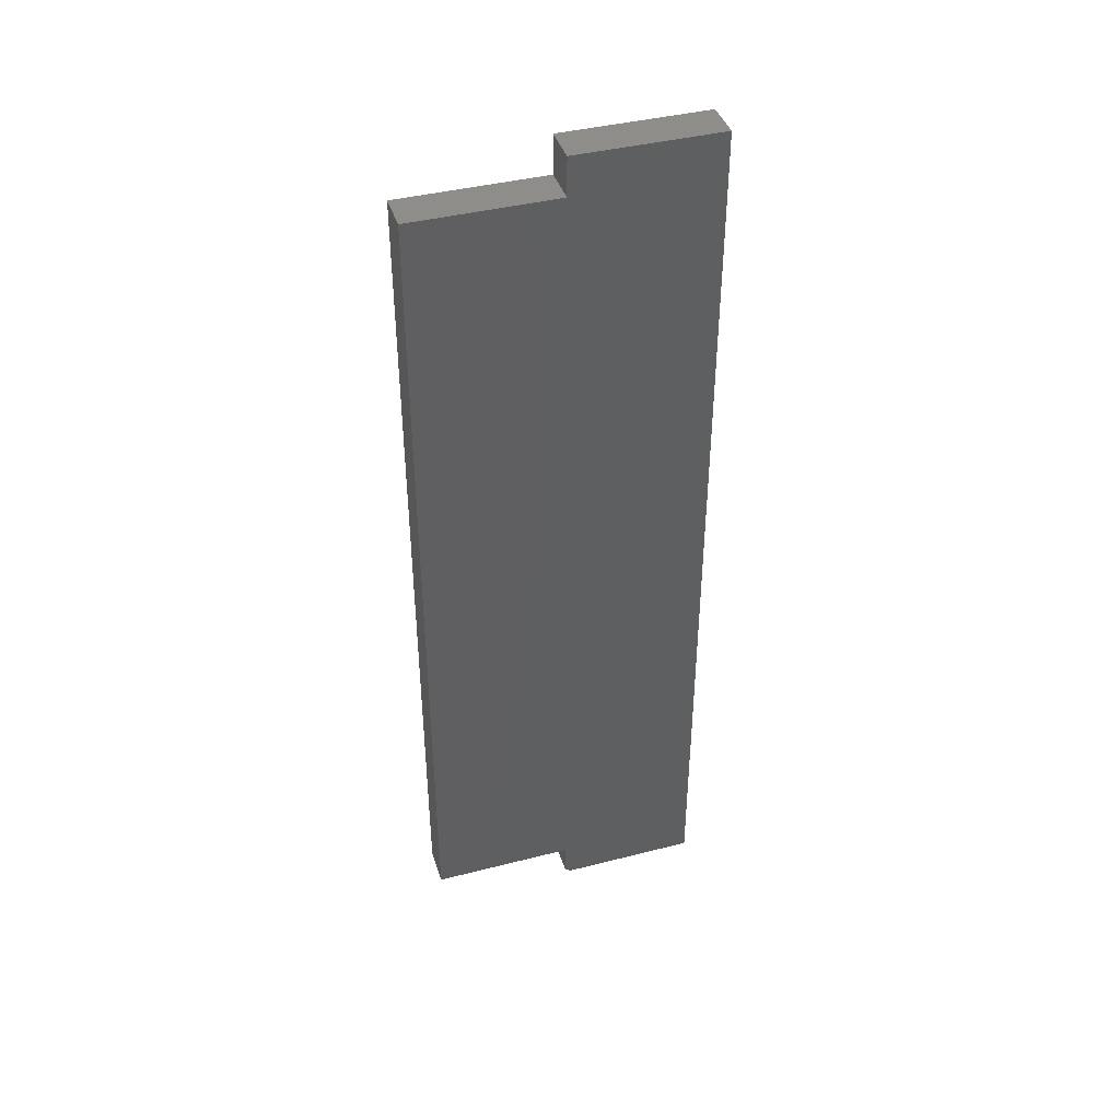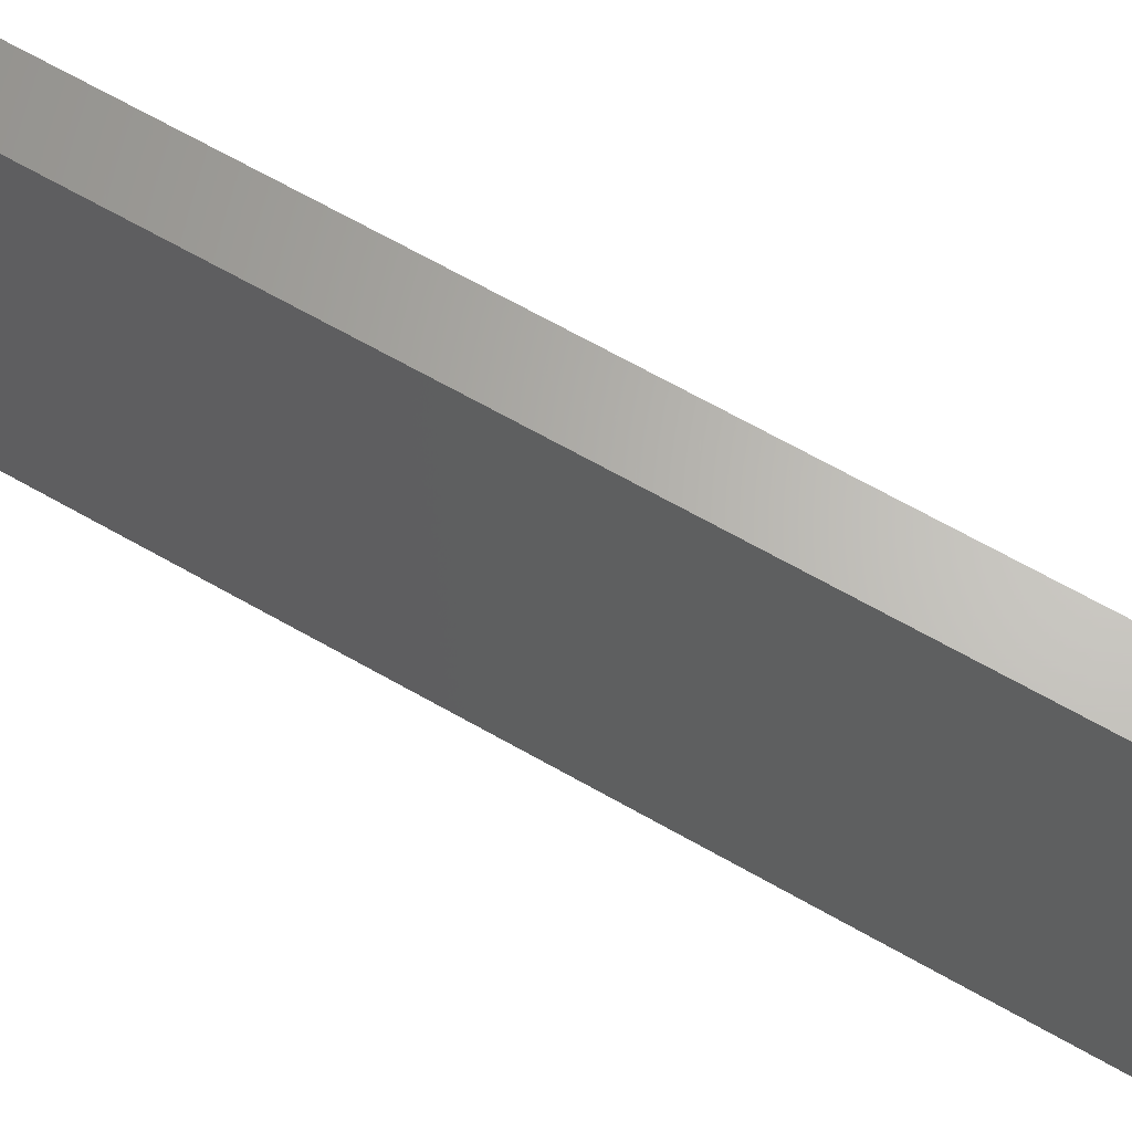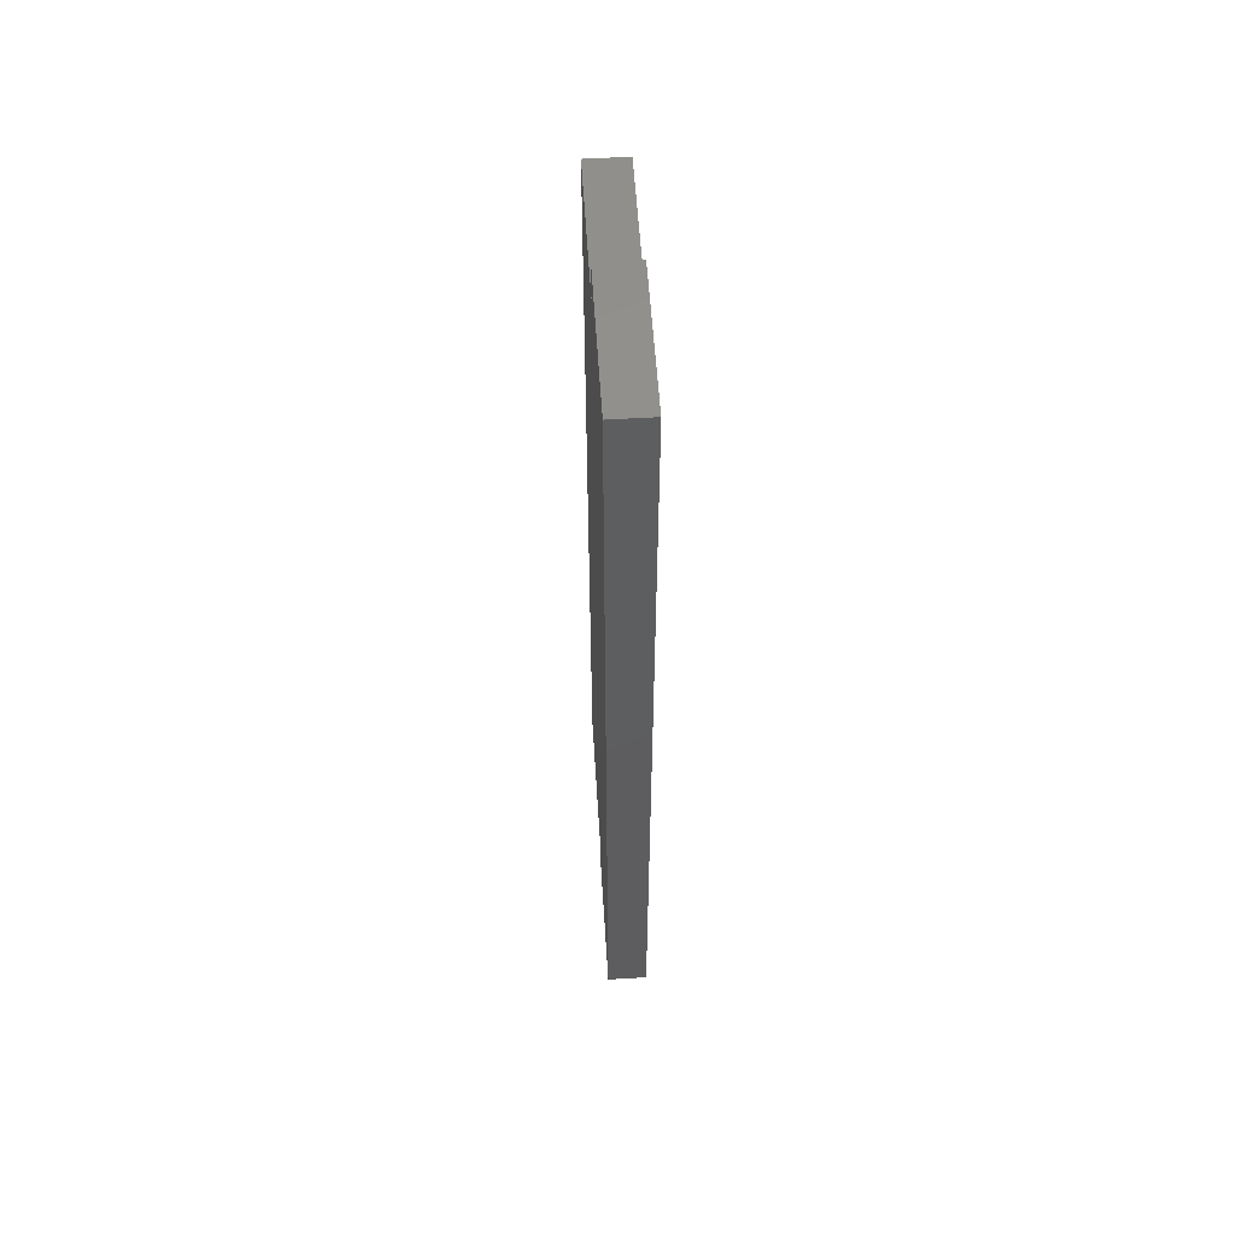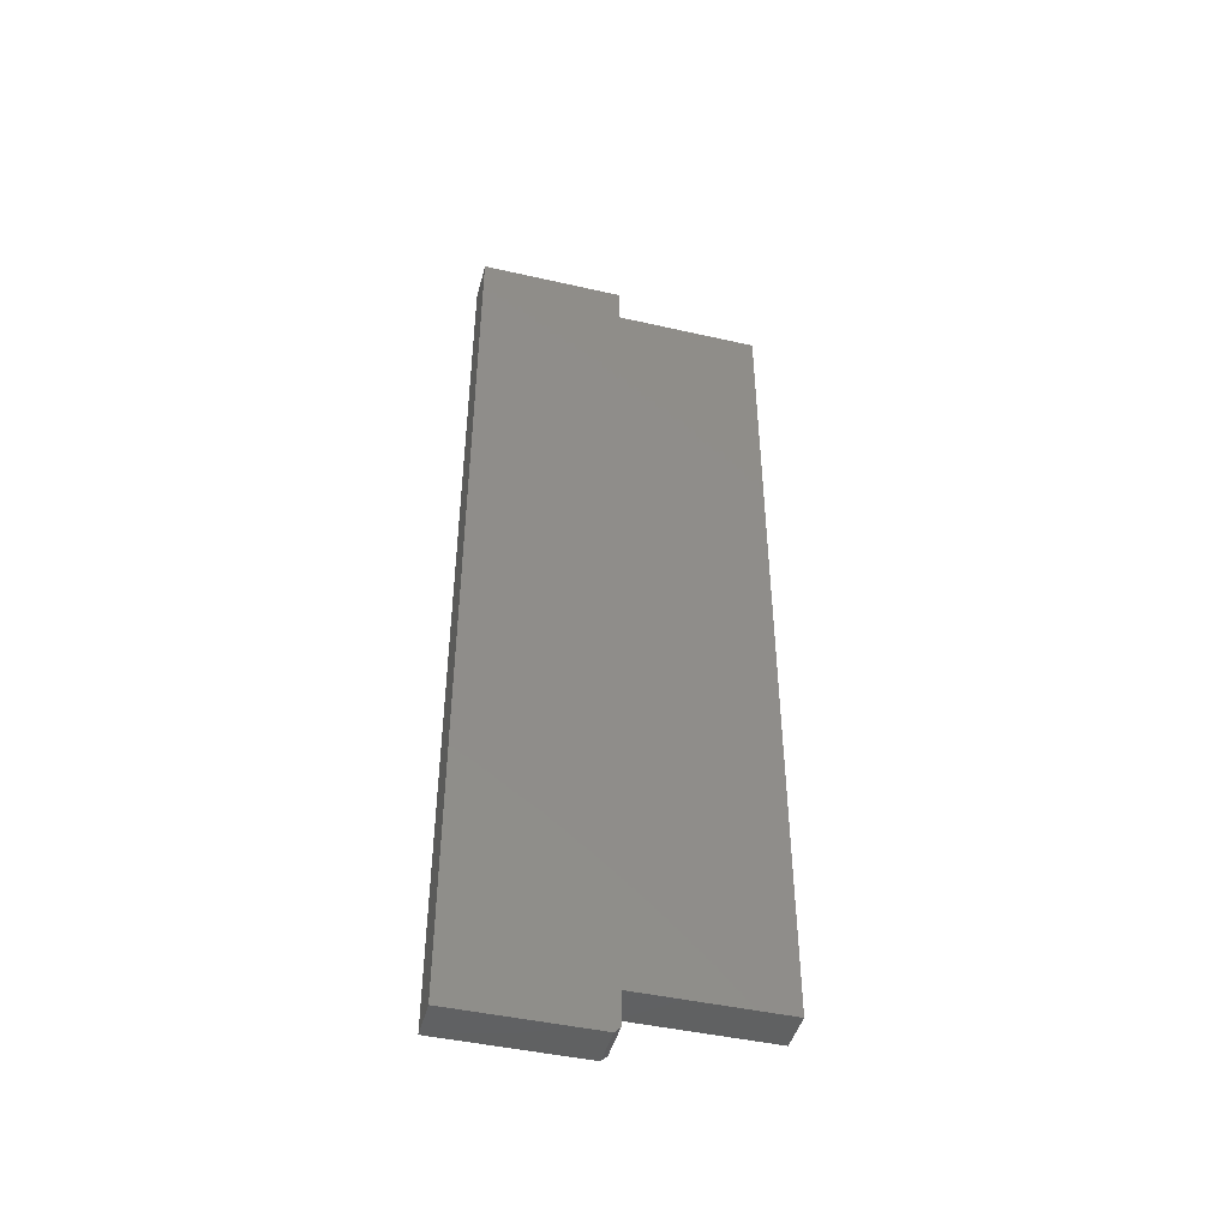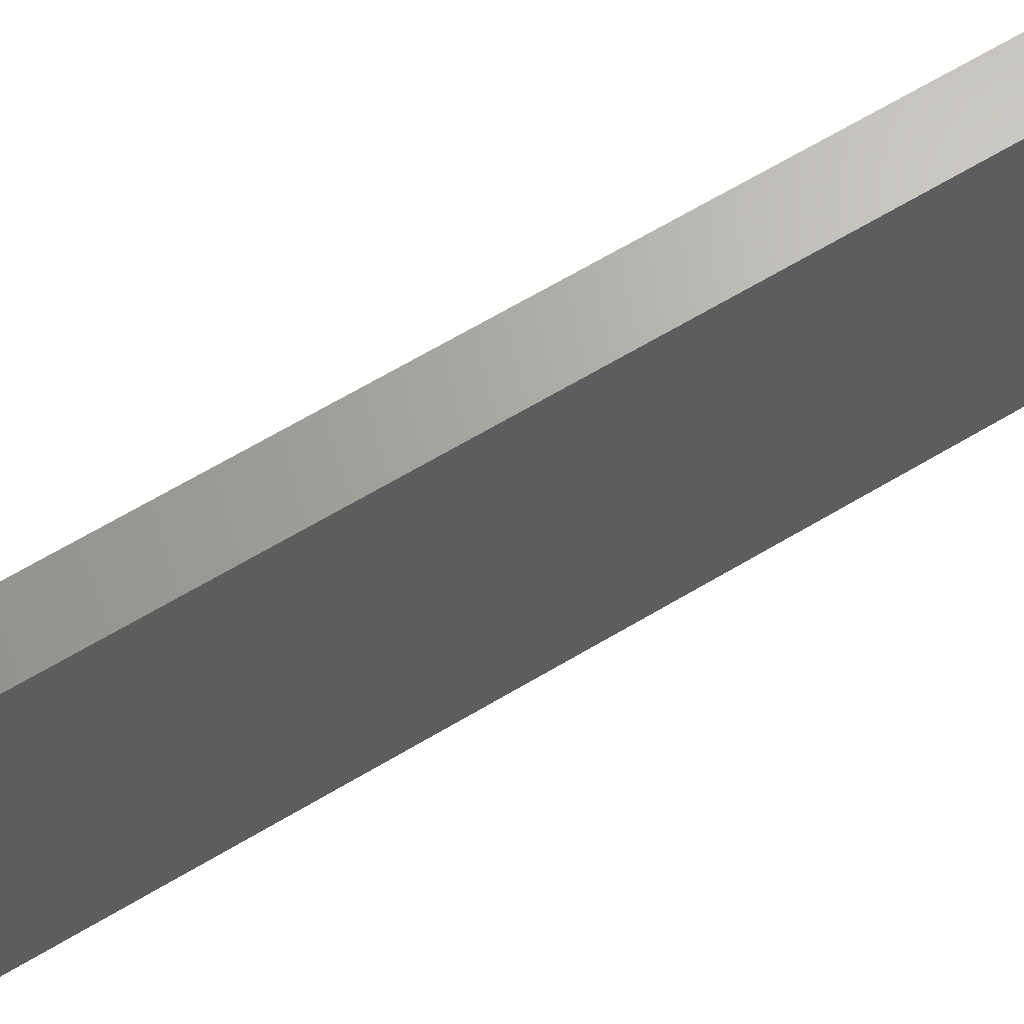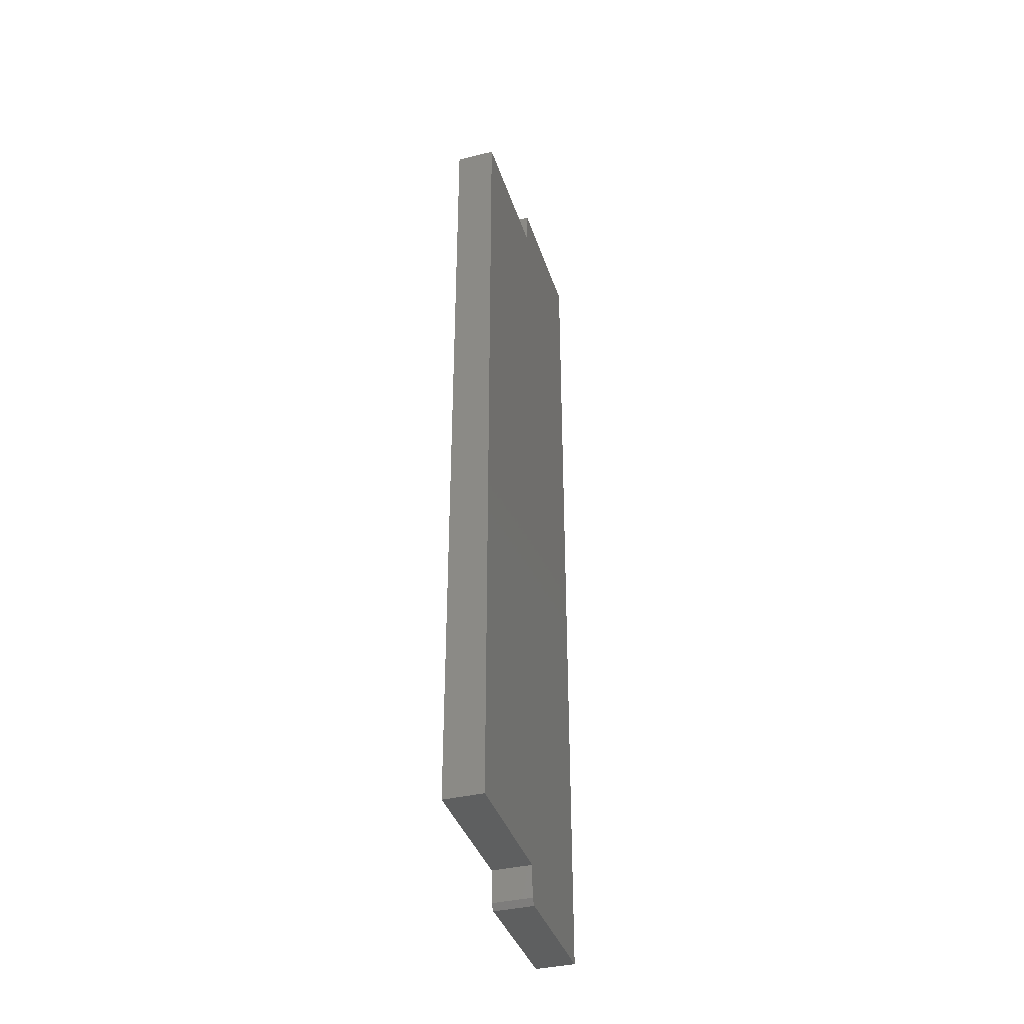
<metadata>
{"format":"stl","ext":"stl","renderer":"f3d","projection":"perspective","resolution":1024,"background":"white","views":[{"elev":41.3,"azim":-107.2,"up":"+Y"},{"elev":65.0,"azim":-59.9,"up":"+Z"},{"elev":56.2,"azim":-3.6,"up":"+Y"},{"elev":-45.2,"azim":75.3,"up":"+Y"},{"elev":66.7,"azim":59.2,"up":"+Z"},{"elev":-37.7,"azim":-162.9,"up":"+Y"}]}
</metadata>
<code>
# stl→obj: 18 verts, 32 faces
v 0.05469 0.5156 0.09827
v 0.05469 -0.75 0.09827
v 0.05469 -0.75 -0.09375
v 0.05469 -0.7422 -0.1016
v 0.05469 -0.6967 -0.1016
v 0.05469 0.4623 -0.1016
v 0.05469 0.5156 -0.1016
v 0.05469 -0.6967 -0.3014
v 0.05469 0.4623 -0.3014
v -1.109e-17 0.5156 0.09827
v 4.302e-33 0.5156 -0.1016
v 4.121e-33 0.4623 -0.1016
v 1.811e-34 -0.6967 -0.1016
v 2.656e-35 -0.7422 -0.1016
v -4.337e-19 -0.75 -0.09375
v -1.109e-17 -0.75 0.09827
v 1.109e-17 -0.6967 -0.3014
v 1.109e-17 0.4623 -0.3014
f 1 2 3
f 1 3 4
f 1 4 5
f 1 5 6
f 1 6 7
f 8 9 5
f 5 9 6
f 10 11 12
f 10 12 13
f 10 13 14
f 10 14 15
f 10 15 16
f 17 13 18
f 18 13 12
f 2 16 3
f 3 16 15
f 4 14 5
f 5 14 13
f 15 14 3
f 3 14 4
f 1 10 2
f 2 10 16
f 7 11 1
f 1 11 10
f 6 12 7
f 7 12 11
f 9 18 6
f 6 18 12
f 8 17 9
f 9 17 18
f 5 13 8
f 8 13 17

</code>
